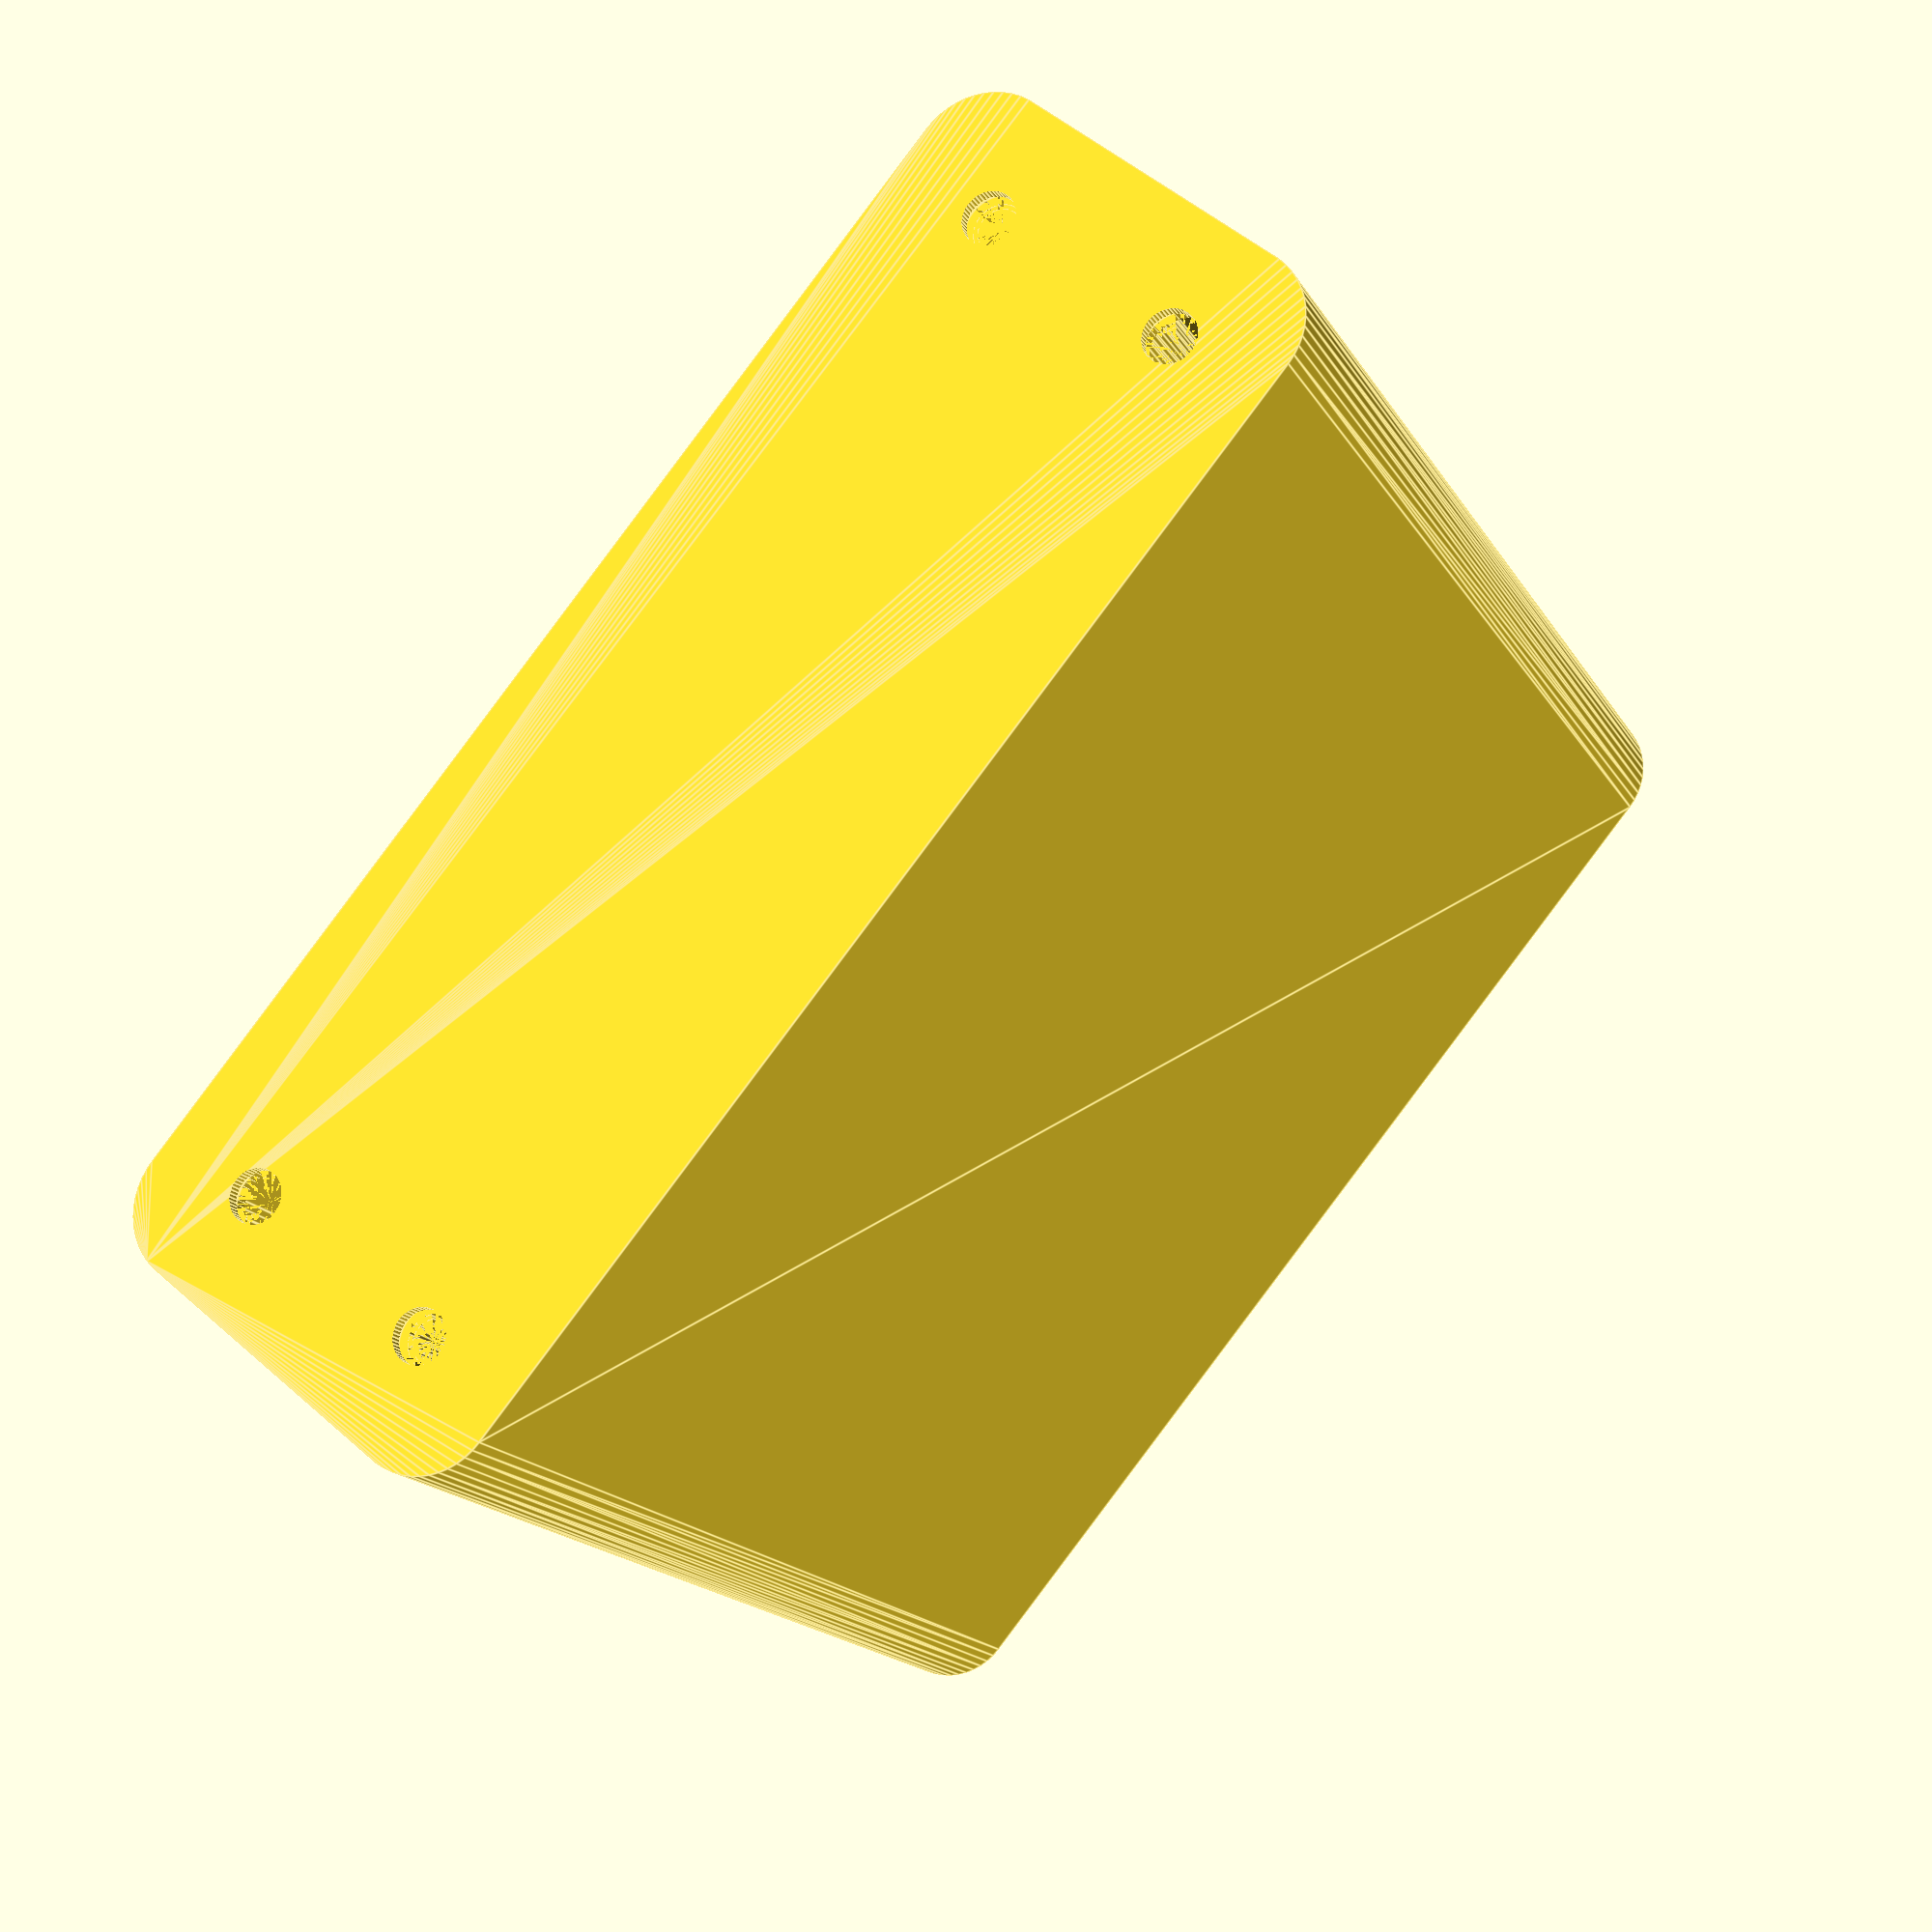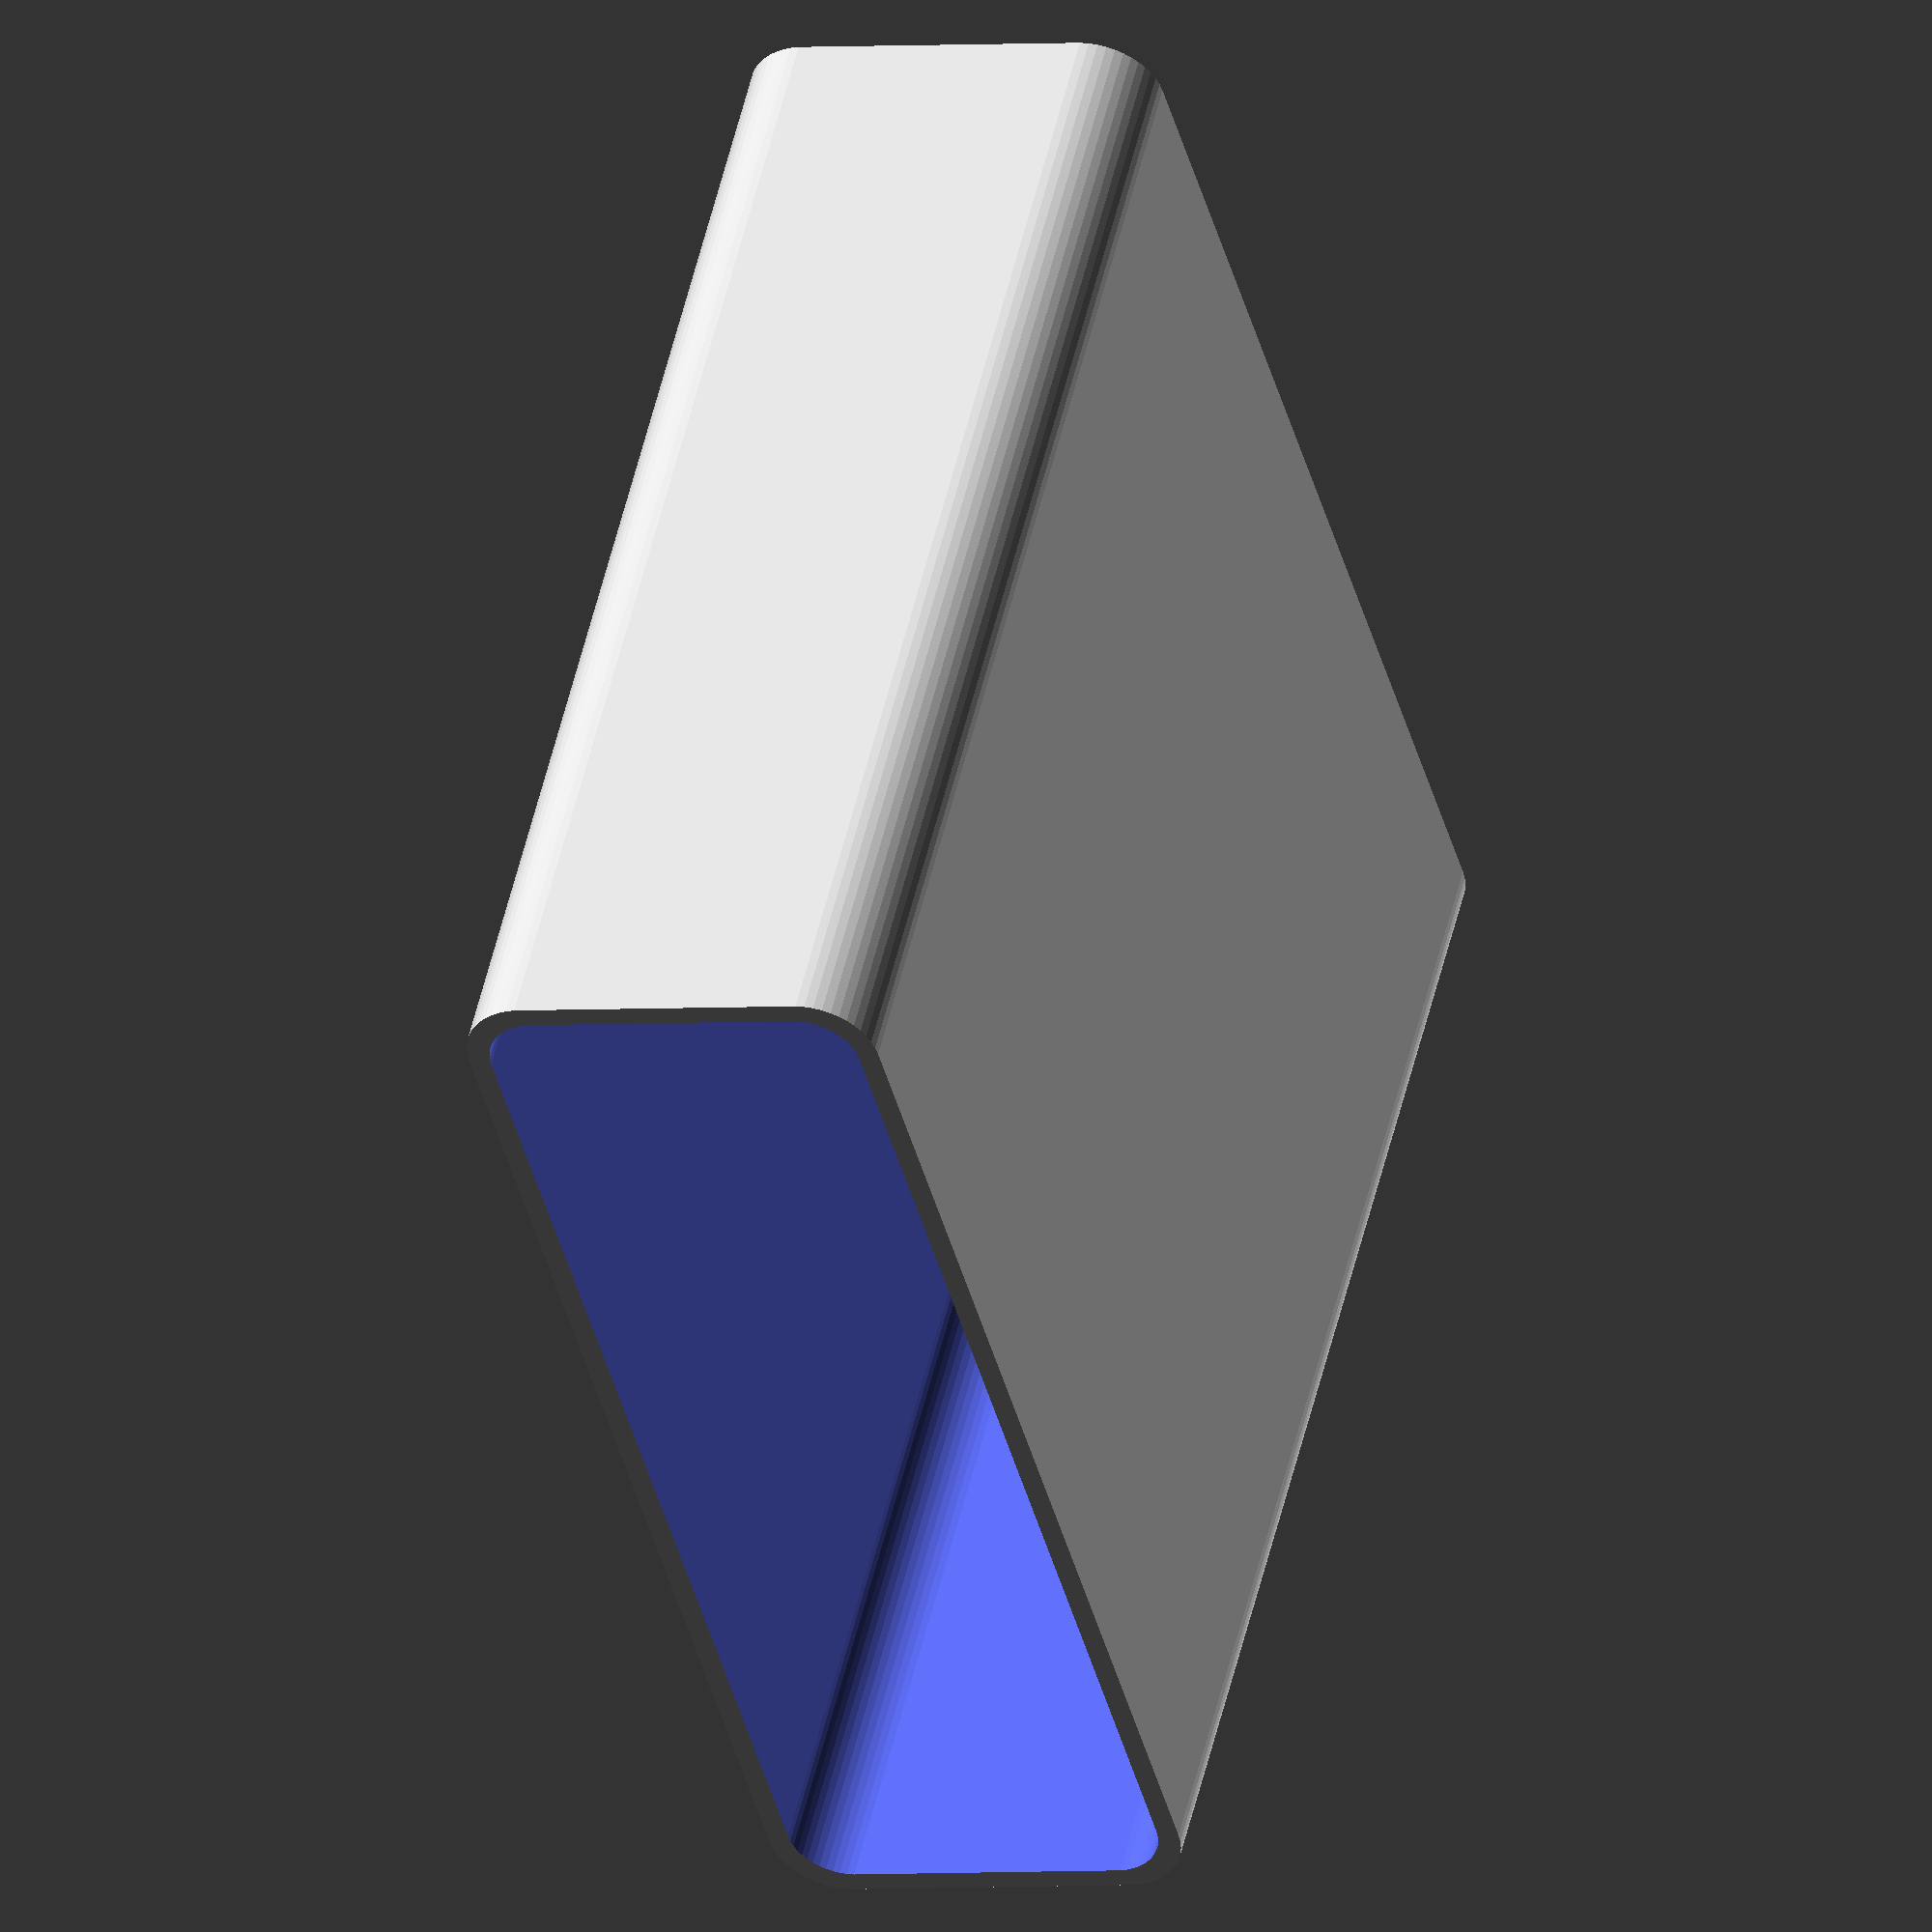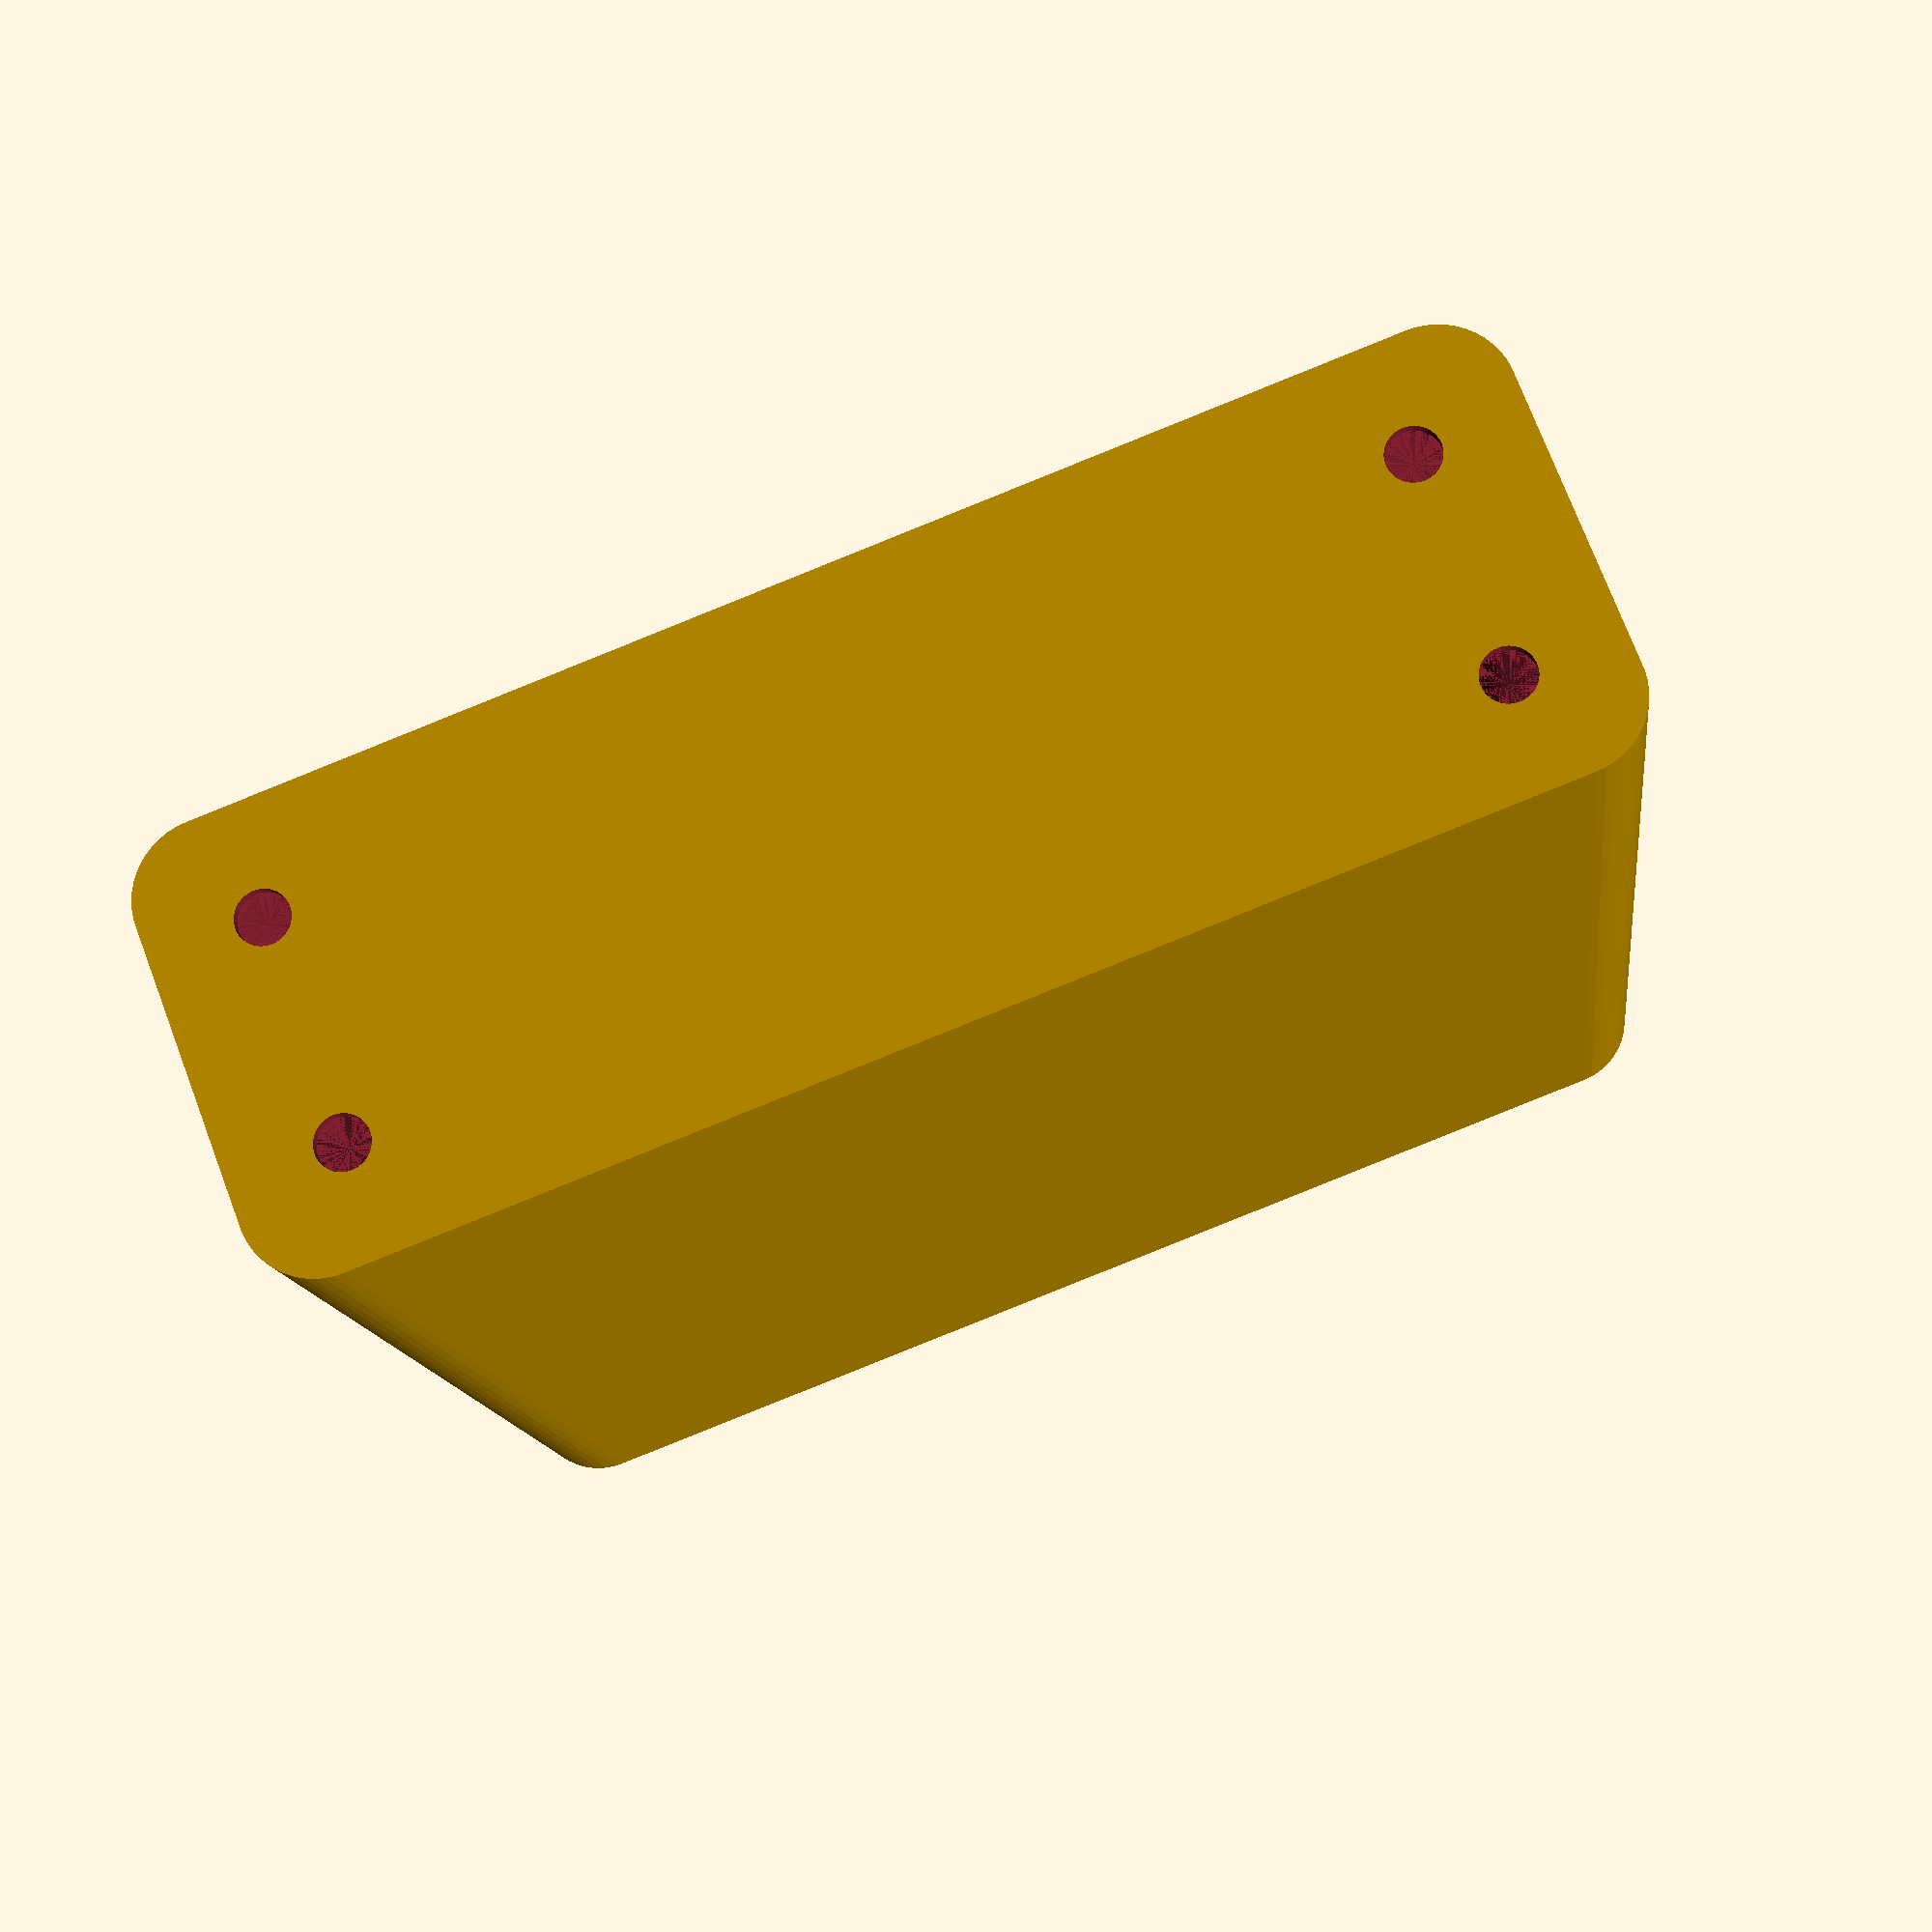
<openscad>
$fn = 50;


difference() {
	union() {
		hull() {
			translate(v = [-10.0000000000, 40.0000000000, 0]) {
				cylinder(h = 90, r = 5);
			}
			translate(v = [10.0000000000, 40.0000000000, 0]) {
				cylinder(h = 90, r = 5);
			}
			translate(v = [-10.0000000000, -40.0000000000, 0]) {
				cylinder(h = 90, r = 5);
			}
			translate(v = [10.0000000000, -40.0000000000, 0]) {
				cylinder(h = 90, r = 5);
			}
		}
	}
	union() {
		translate(v = [-7.5000000000, -37.5000000000, 2]) {
			rotate(a = [0, 0, 0]) {
				difference() {
					union() {
						translate(v = [0, 0, -1.7000000000]) {
							cylinder(h = 1.7000000000, r1 = 1.5000000000, r2 = 2.4000000000);
						}
						cylinder(h = 50, r = 2.4000000000);
						translate(v = [0, 0, -6.0000000000]) {
							cylinder(h = 6, r = 1.5000000000);
						}
						translate(v = [0, 0, -6.0000000000]) {
							cylinder(h = 6, r = 1.8000000000);
						}
						translate(v = [0, 0, -6.0000000000]) {
							cylinder(h = 6, r = 1.5000000000);
						}
					}
					union();
				}
			}
		}
		translate(v = [7.5000000000, -37.5000000000, 2]) {
			rotate(a = [0, 0, 0]) {
				difference() {
					union() {
						translate(v = [0, 0, -1.7000000000]) {
							cylinder(h = 1.7000000000, r1 = 1.5000000000, r2 = 2.4000000000);
						}
						cylinder(h = 50, r = 2.4000000000);
						translate(v = [0, 0, -6.0000000000]) {
							cylinder(h = 6, r = 1.5000000000);
						}
						translate(v = [0, 0, -6.0000000000]) {
							cylinder(h = 6, r = 1.8000000000);
						}
						translate(v = [0, 0, -6.0000000000]) {
							cylinder(h = 6, r = 1.5000000000);
						}
					}
					union();
				}
			}
		}
		translate(v = [-7.5000000000, 37.5000000000, 2]) {
			rotate(a = [0, 0, 0]) {
				difference() {
					union() {
						translate(v = [0, 0, -1.7000000000]) {
							cylinder(h = 1.7000000000, r1 = 1.5000000000, r2 = 2.4000000000);
						}
						cylinder(h = 50, r = 2.4000000000);
						translate(v = [0, 0, -6.0000000000]) {
							cylinder(h = 6, r = 1.5000000000);
						}
						translate(v = [0, 0, -6.0000000000]) {
							cylinder(h = 6, r = 1.8000000000);
						}
						translate(v = [0, 0, -6.0000000000]) {
							cylinder(h = 6, r = 1.5000000000);
						}
					}
					union();
				}
			}
		}
		translate(v = [7.5000000000, 37.5000000000, 2]) {
			rotate(a = [0, 0, 0]) {
				difference() {
					union() {
						translate(v = [0, 0, -1.7000000000]) {
							cylinder(h = 1.7000000000, r1 = 1.5000000000, r2 = 2.4000000000);
						}
						cylinder(h = 50, r = 2.4000000000);
						translate(v = [0, 0, -6.0000000000]) {
							cylinder(h = 6, r = 1.5000000000);
						}
						translate(v = [0, 0, -6.0000000000]) {
							cylinder(h = 6, r = 1.8000000000);
						}
						translate(v = [0, 0, -6.0000000000]) {
							cylinder(h = 6, r = 1.5000000000);
						}
					}
					union();
				}
			}
		}
		translate(v = [0, 0, 3]) {
			hull() {
				union() {
					translate(v = [-9.5000000000, 39.5000000000, 4]) {
						cylinder(h = 102, r = 4);
					}
					translate(v = [-9.5000000000, 39.5000000000, 4]) {
						sphere(r = 4);
					}
					translate(v = [-9.5000000000, 39.5000000000, 106]) {
						sphere(r = 4);
					}
				}
				union() {
					translate(v = [9.5000000000, 39.5000000000, 4]) {
						cylinder(h = 102, r = 4);
					}
					translate(v = [9.5000000000, 39.5000000000, 4]) {
						sphere(r = 4);
					}
					translate(v = [9.5000000000, 39.5000000000, 106]) {
						sphere(r = 4);
					}
				}
				union() {
					translate(v = [-9.5000000000, -39.5000000000, 4]) {
						cylinder(h = 102, r = 4);
					}
					translate(v = [-9.5000000000, -39.5000000000, 4]) {
						sphere(r = 4);
					}
					translate(v = [-9.5000000000, -39.5000000000, 106]) {
						sphere(r = 4);
					}
				}
				union() {
					translate(v = [9.5000000000, -39.5000000000, 4]) {
						cylinder(h = 102, r = 4);
					}
					translate(v = [9.5000000000, -39.5000000000, 4]) {
						sphere(r = 4);
					}
					translate(v = [9.5000000000, -39.5000000000, 106]) {
						sphere(r = 4);
					}
				}
			}
		}
	}
}
</openscad>
<views>
elev=16.3 azim=320.2 roll=200.4 proj=p view=edges
elev=310.8 azim=164.6 roll=12.6 proj=o view=solid
elev=193.1 azim=110.9 roll=353.4 proj=p view=wireframe
</views>
